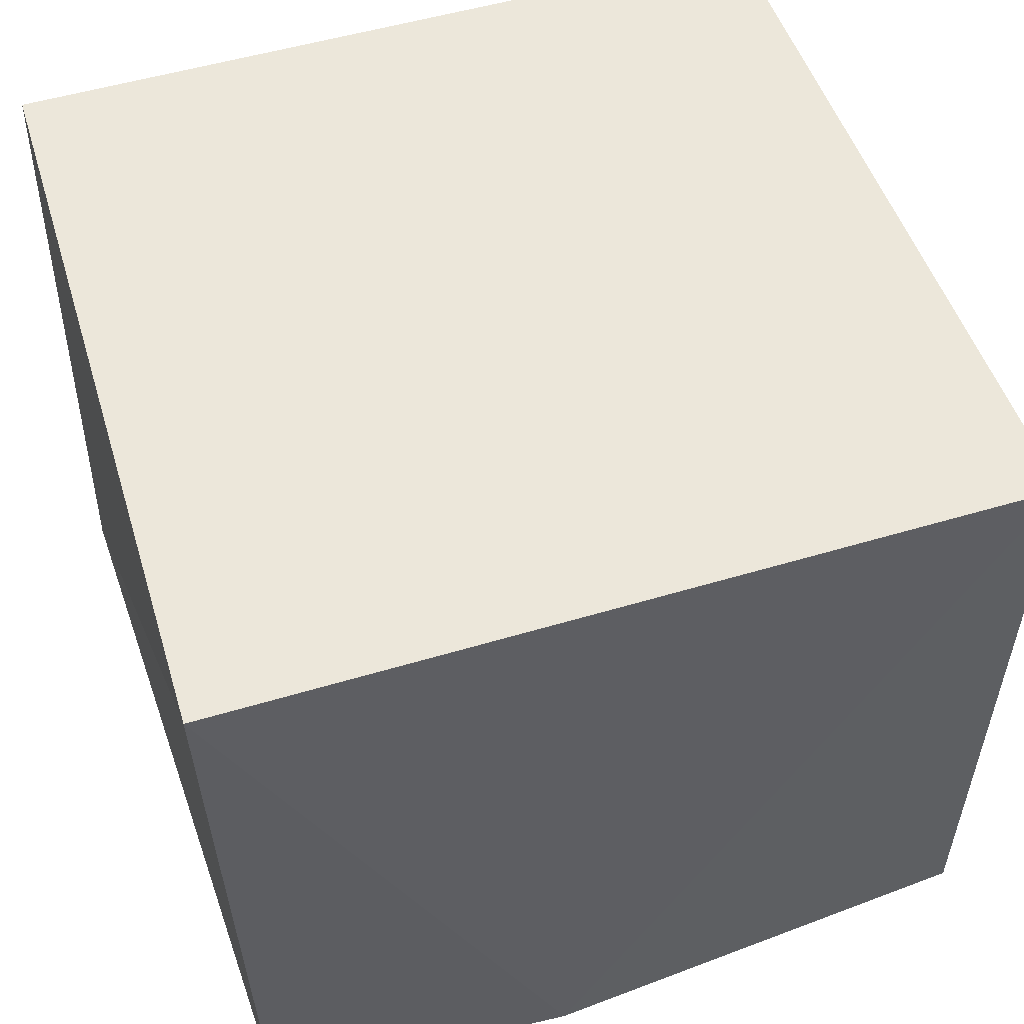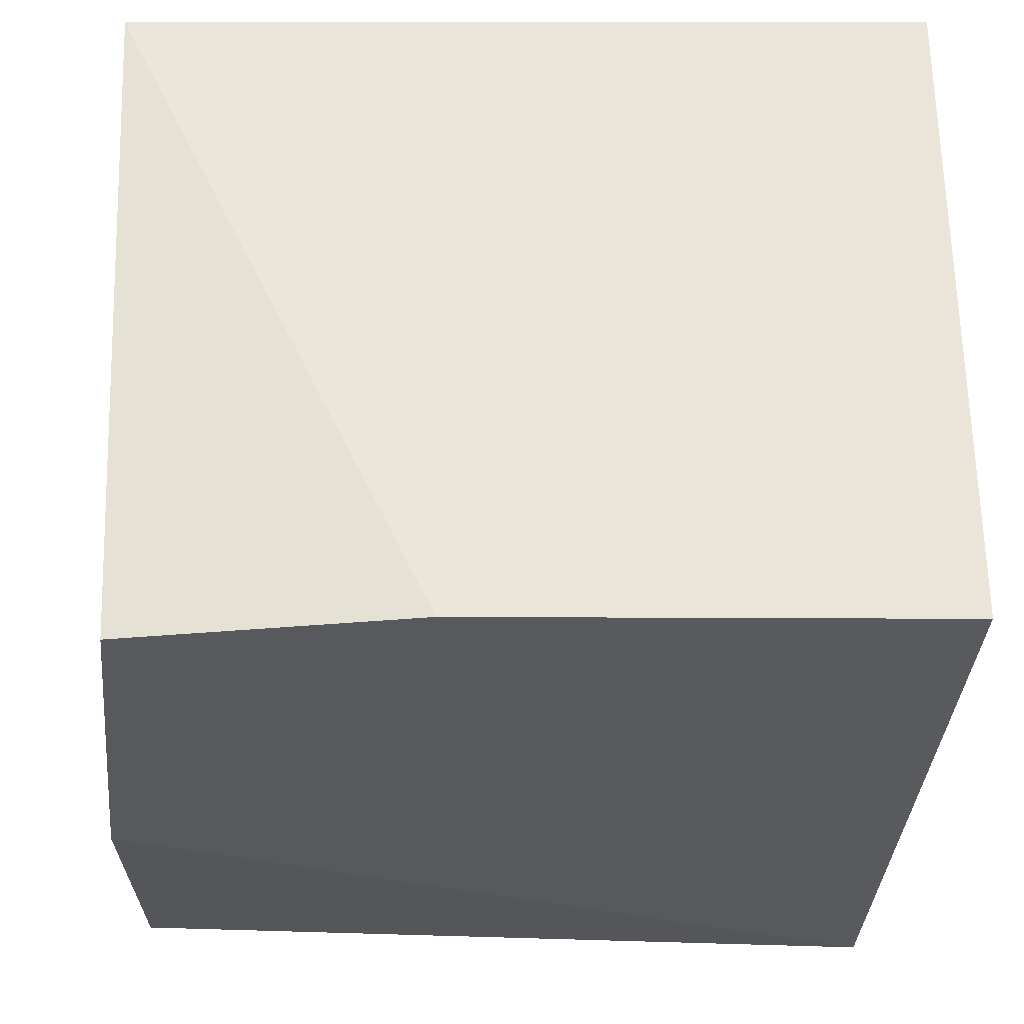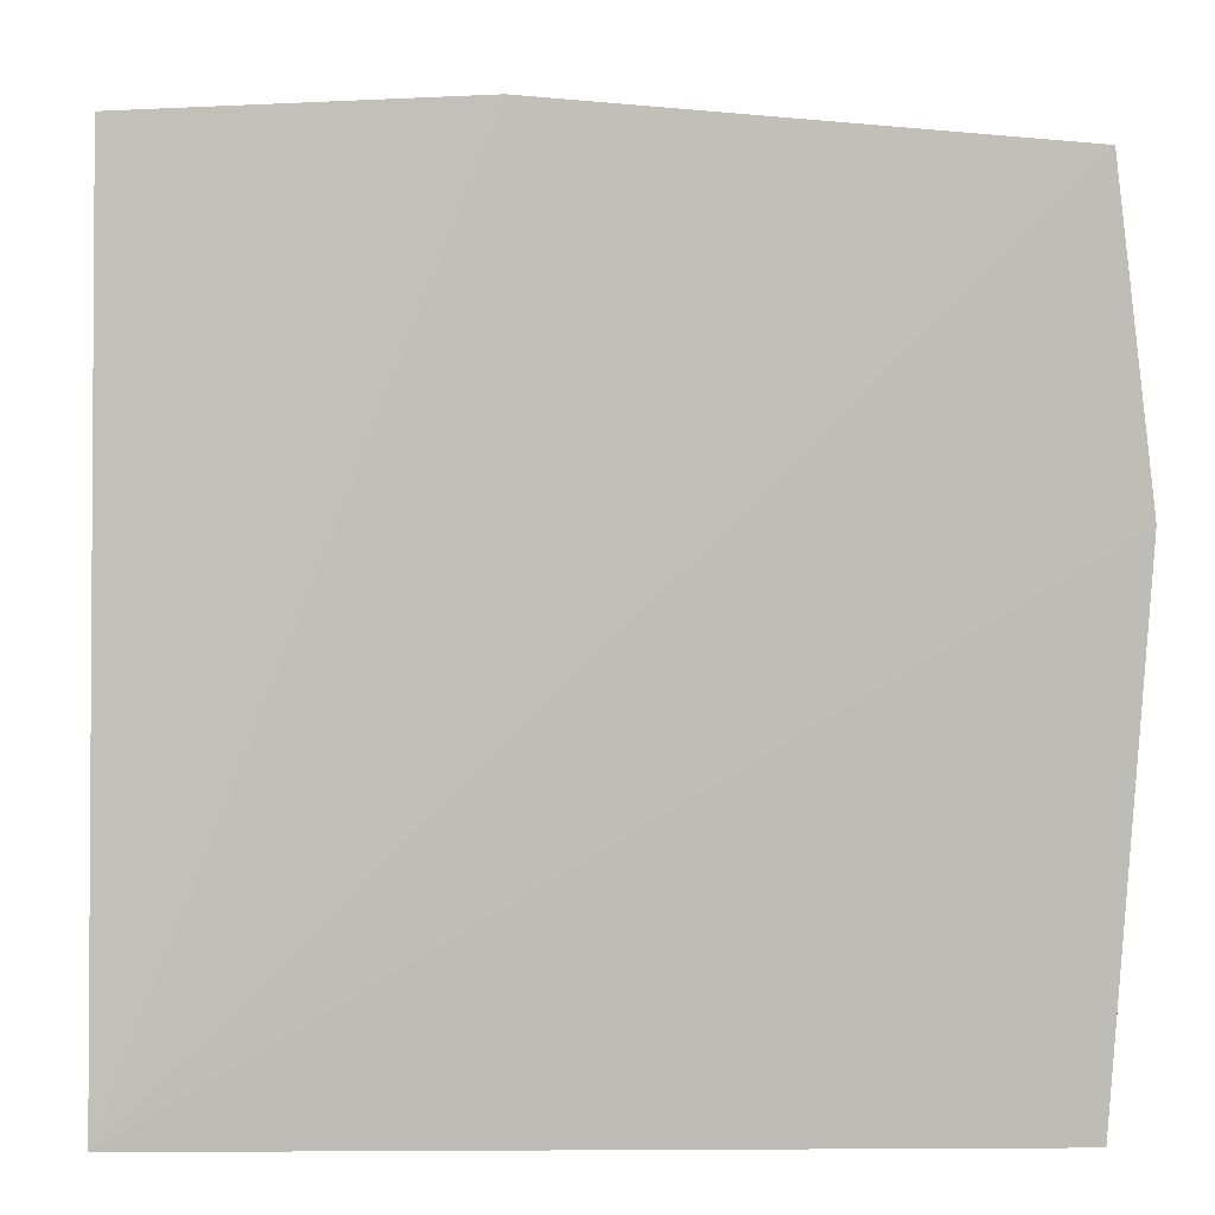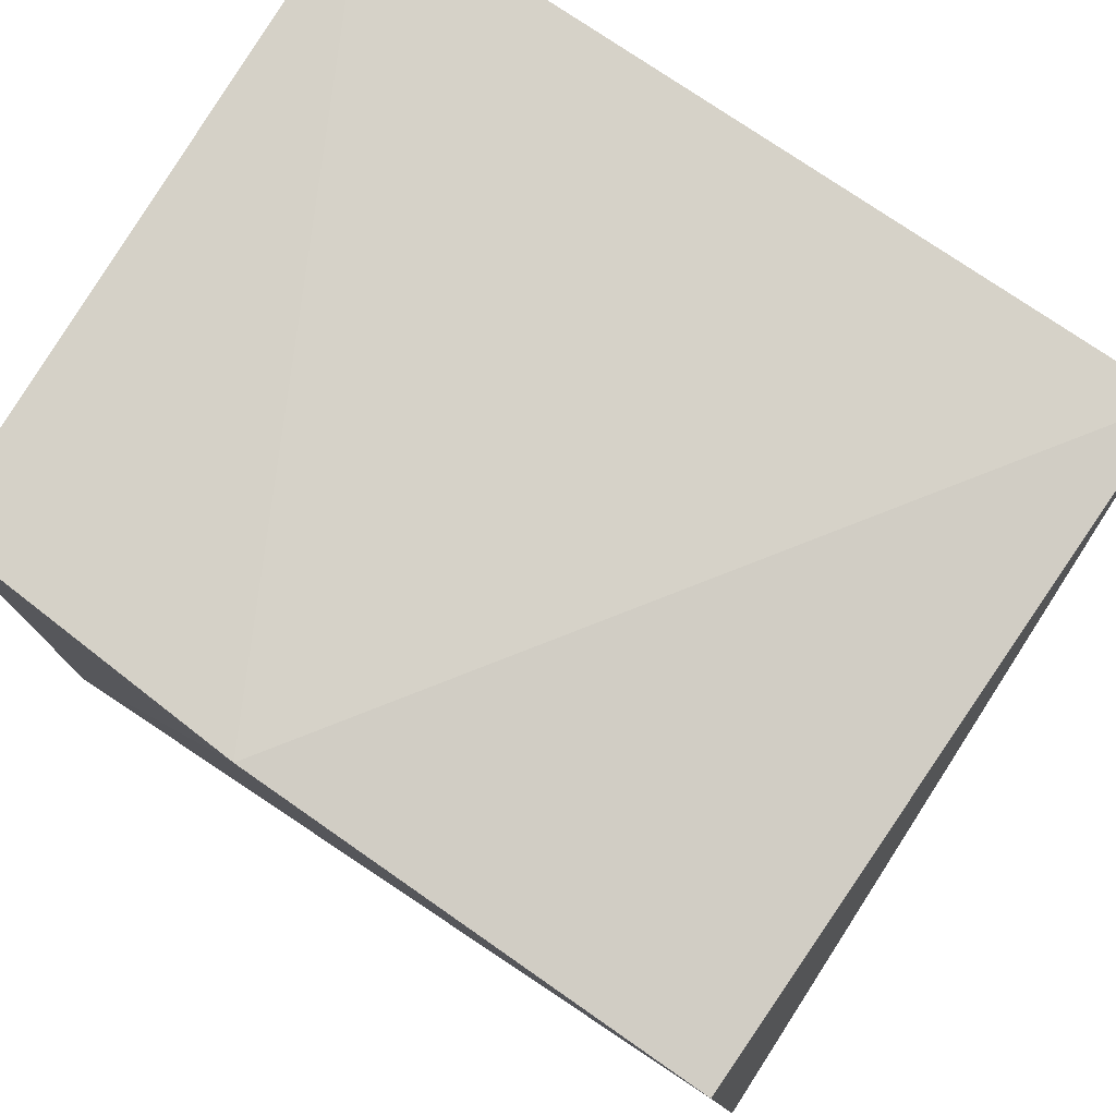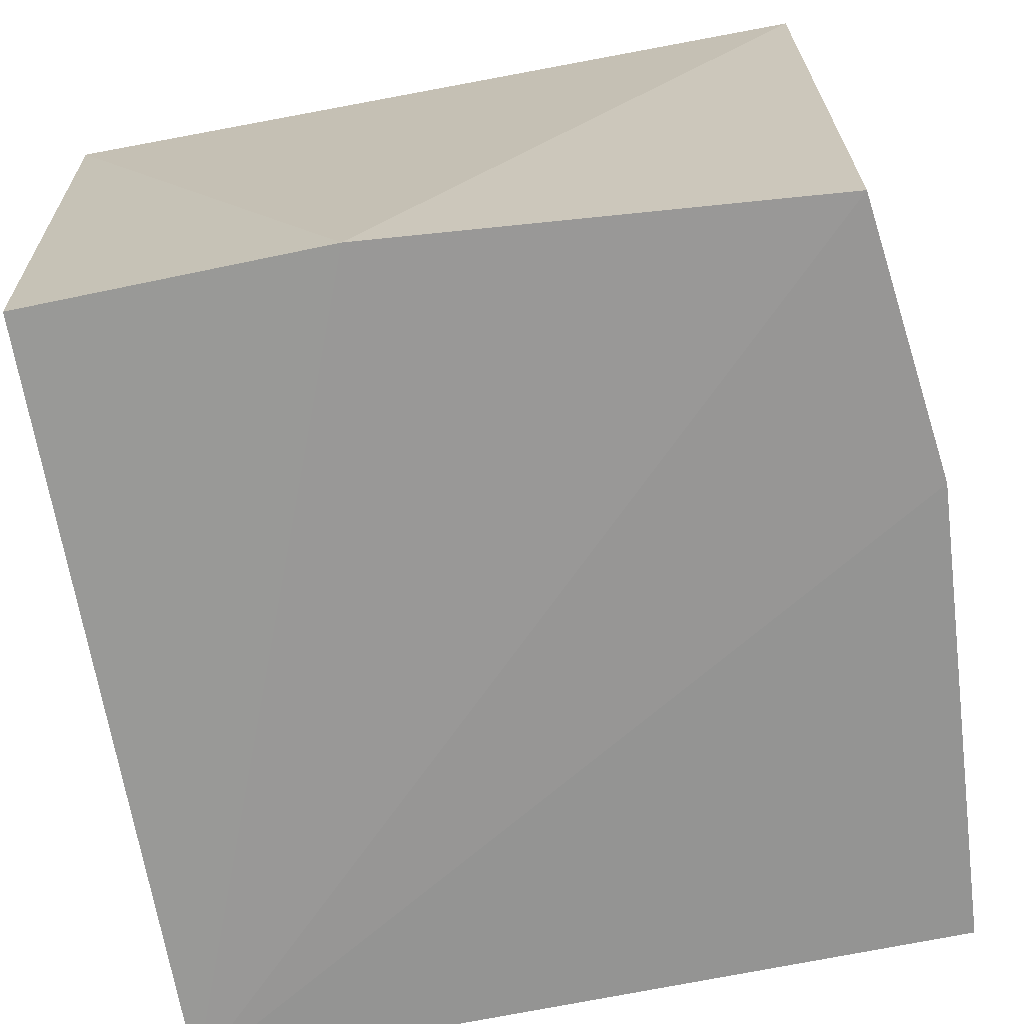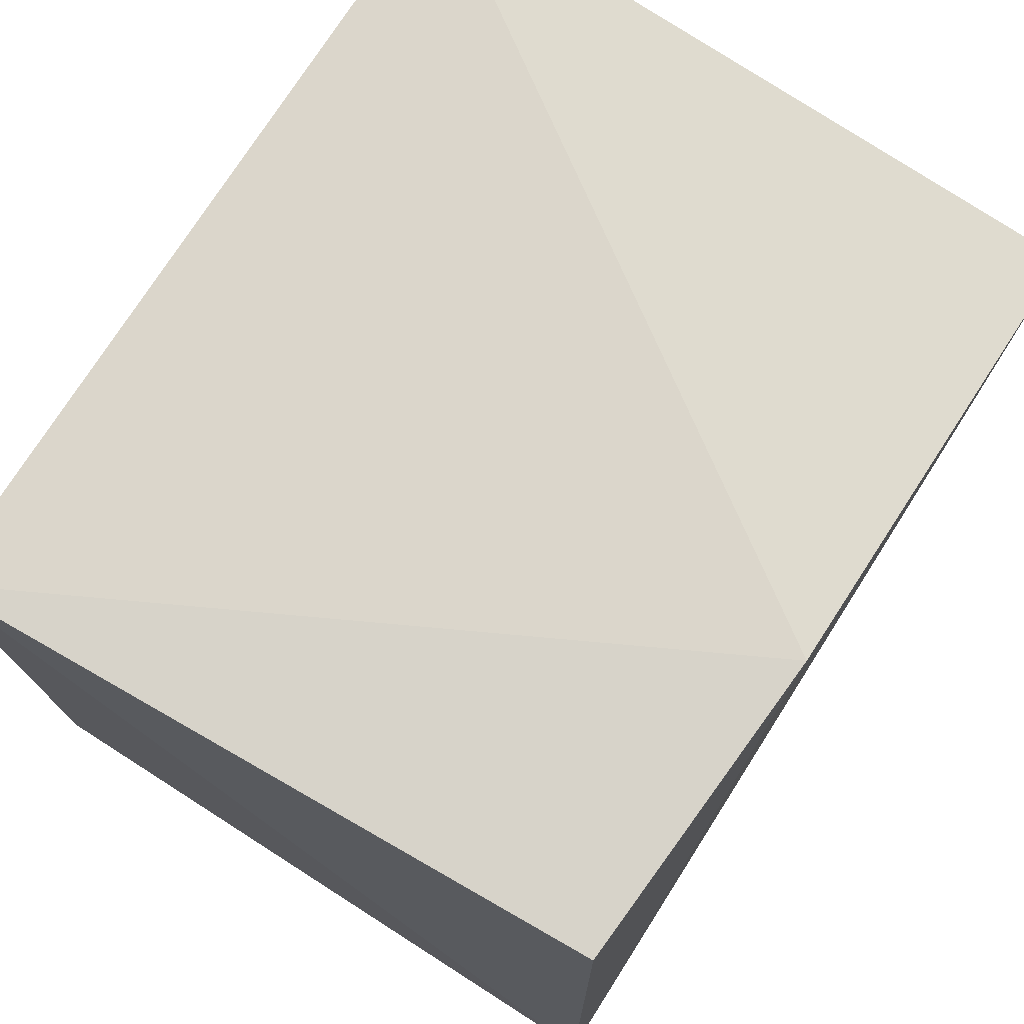
<metadata>
{"format":"obj","ext":"obj","renderer":"f3d","projection":"perspective","resolution":1024,"background":"white","views":[{"elev":49.3,"azim":161.7,"up":"+Z"},{"elev":-29.7,"azim":-92.1,"up":"+Z"},{"elev":2.8,"azim":-179.7,"up":"+Y"},{"elev":78.8,"azim":-145.9,"up":"+Y"},{"elev":-69.4,"azim":-169.2,"up":"+Z"},{"elev":73.9,"azim":122.4,"up":"+Y"}]}
</metadata>
<code>
v 0.0008656 0.08616 0.01815
v 0.0003453 0.06707 0.01881
v 0.000378 0.06672 0.002176
v -0.01855 0.08534 0.0018
v -0.01865 0.08609 0.01822
v -0.01876 0.0668 0.01876
v 0.0001302 0.08603 0.002401
v -0.01866 0.06674 0.002575
v -0.007447 0.08628 0.001907
v -0.0194 0.07842 0.00202
f 1 2 3
f 5 2 1
f 6 3 2
f 6 2 5
f 7 1 3
f 8 3 6
f 9 7 3
f 9 3 4
f 9 4 5
f 9 5 1
f 9 1 7
f 10 4 3
f 10 3 8
f 10 5 4
f 10 8 6
f 10 6 5

</code>
